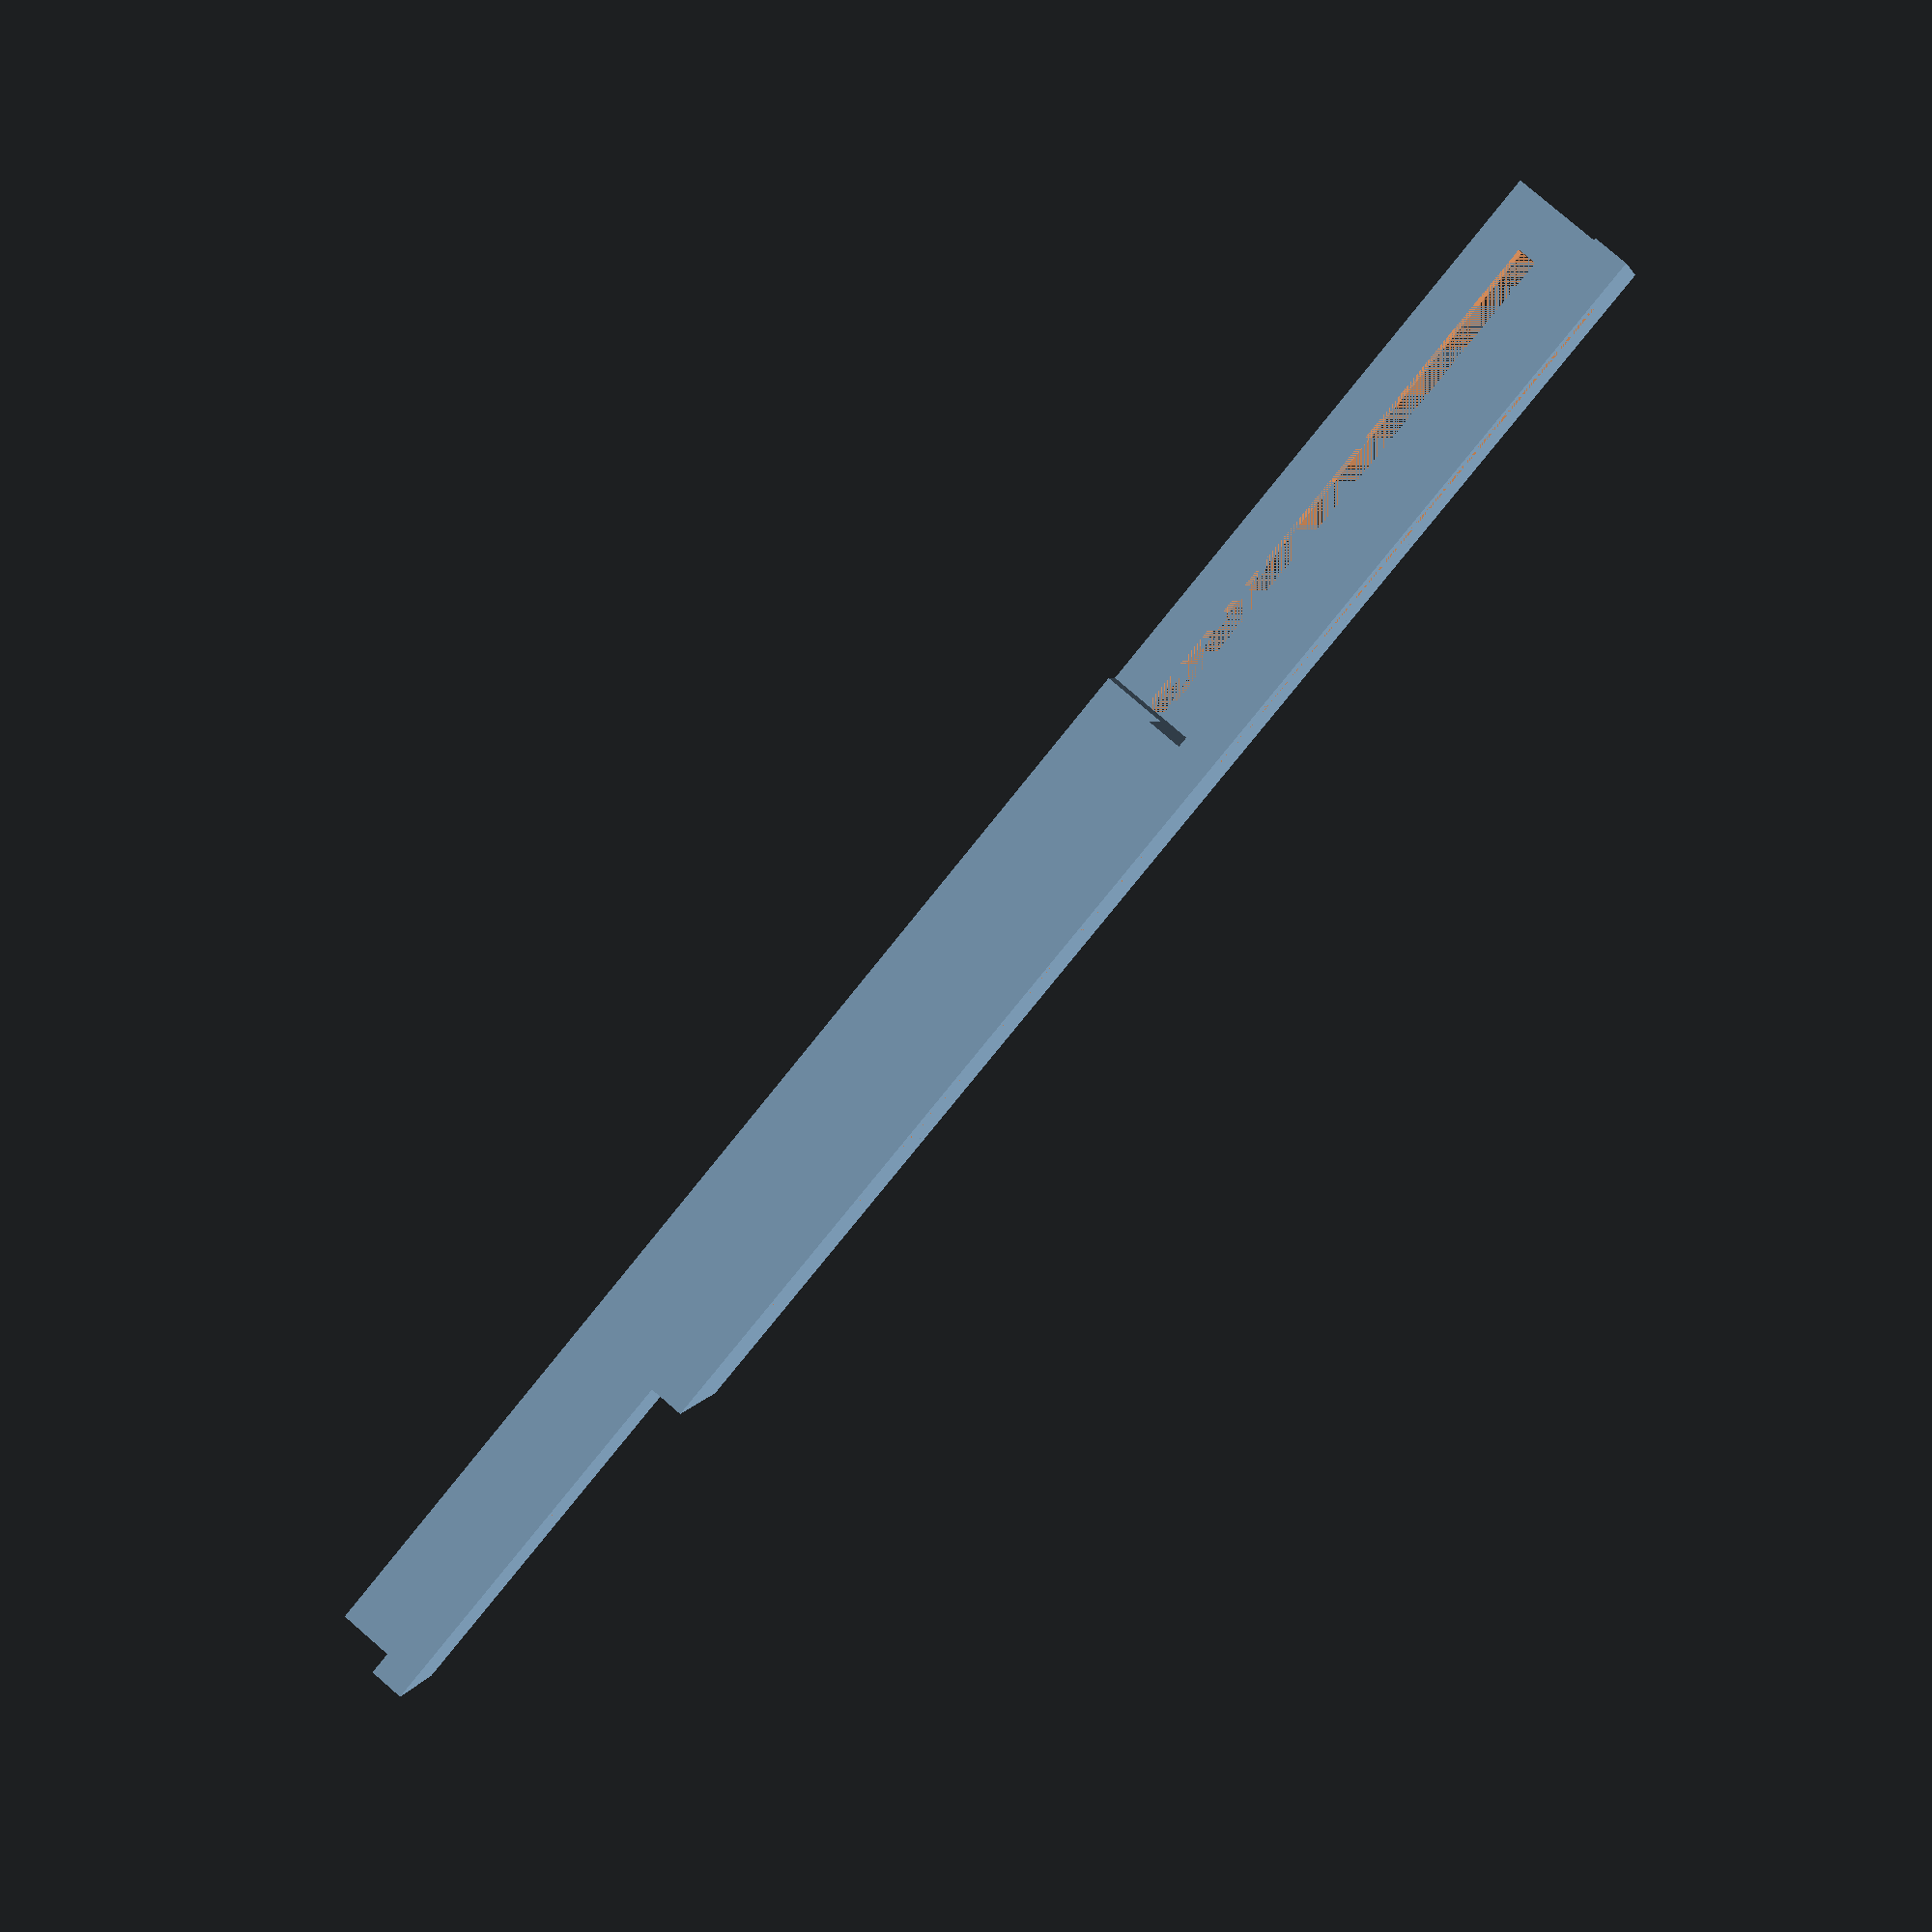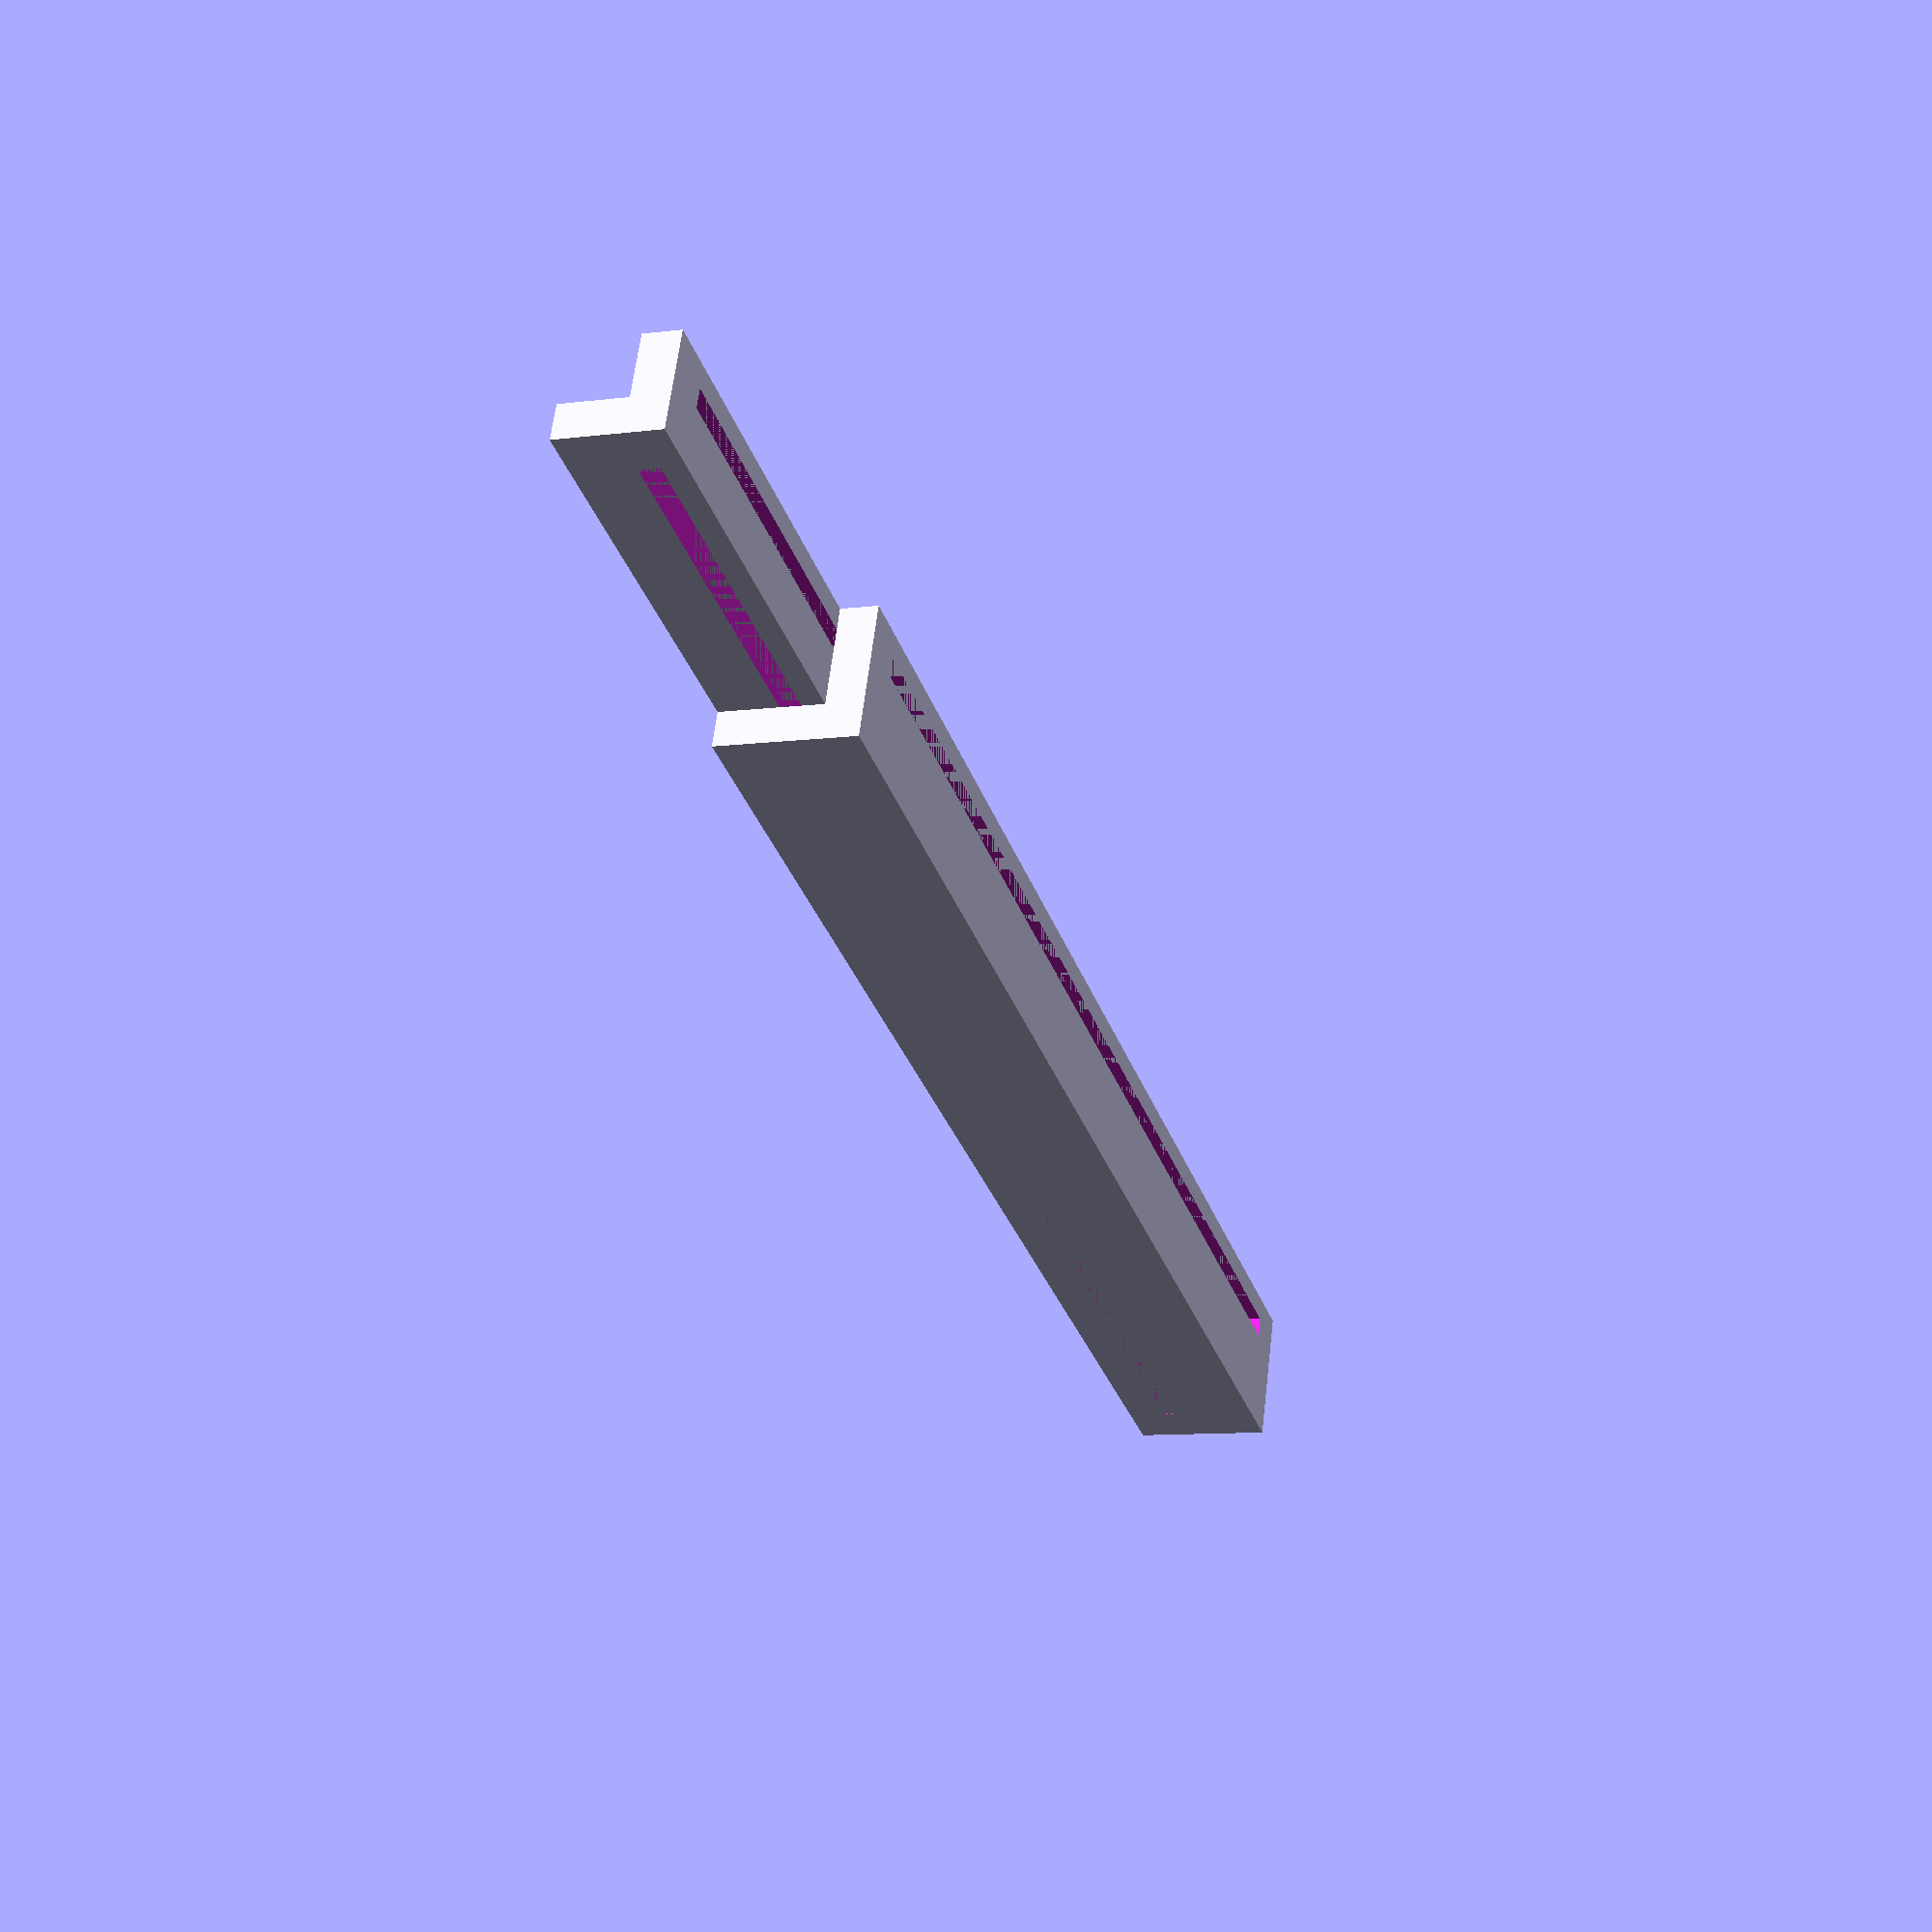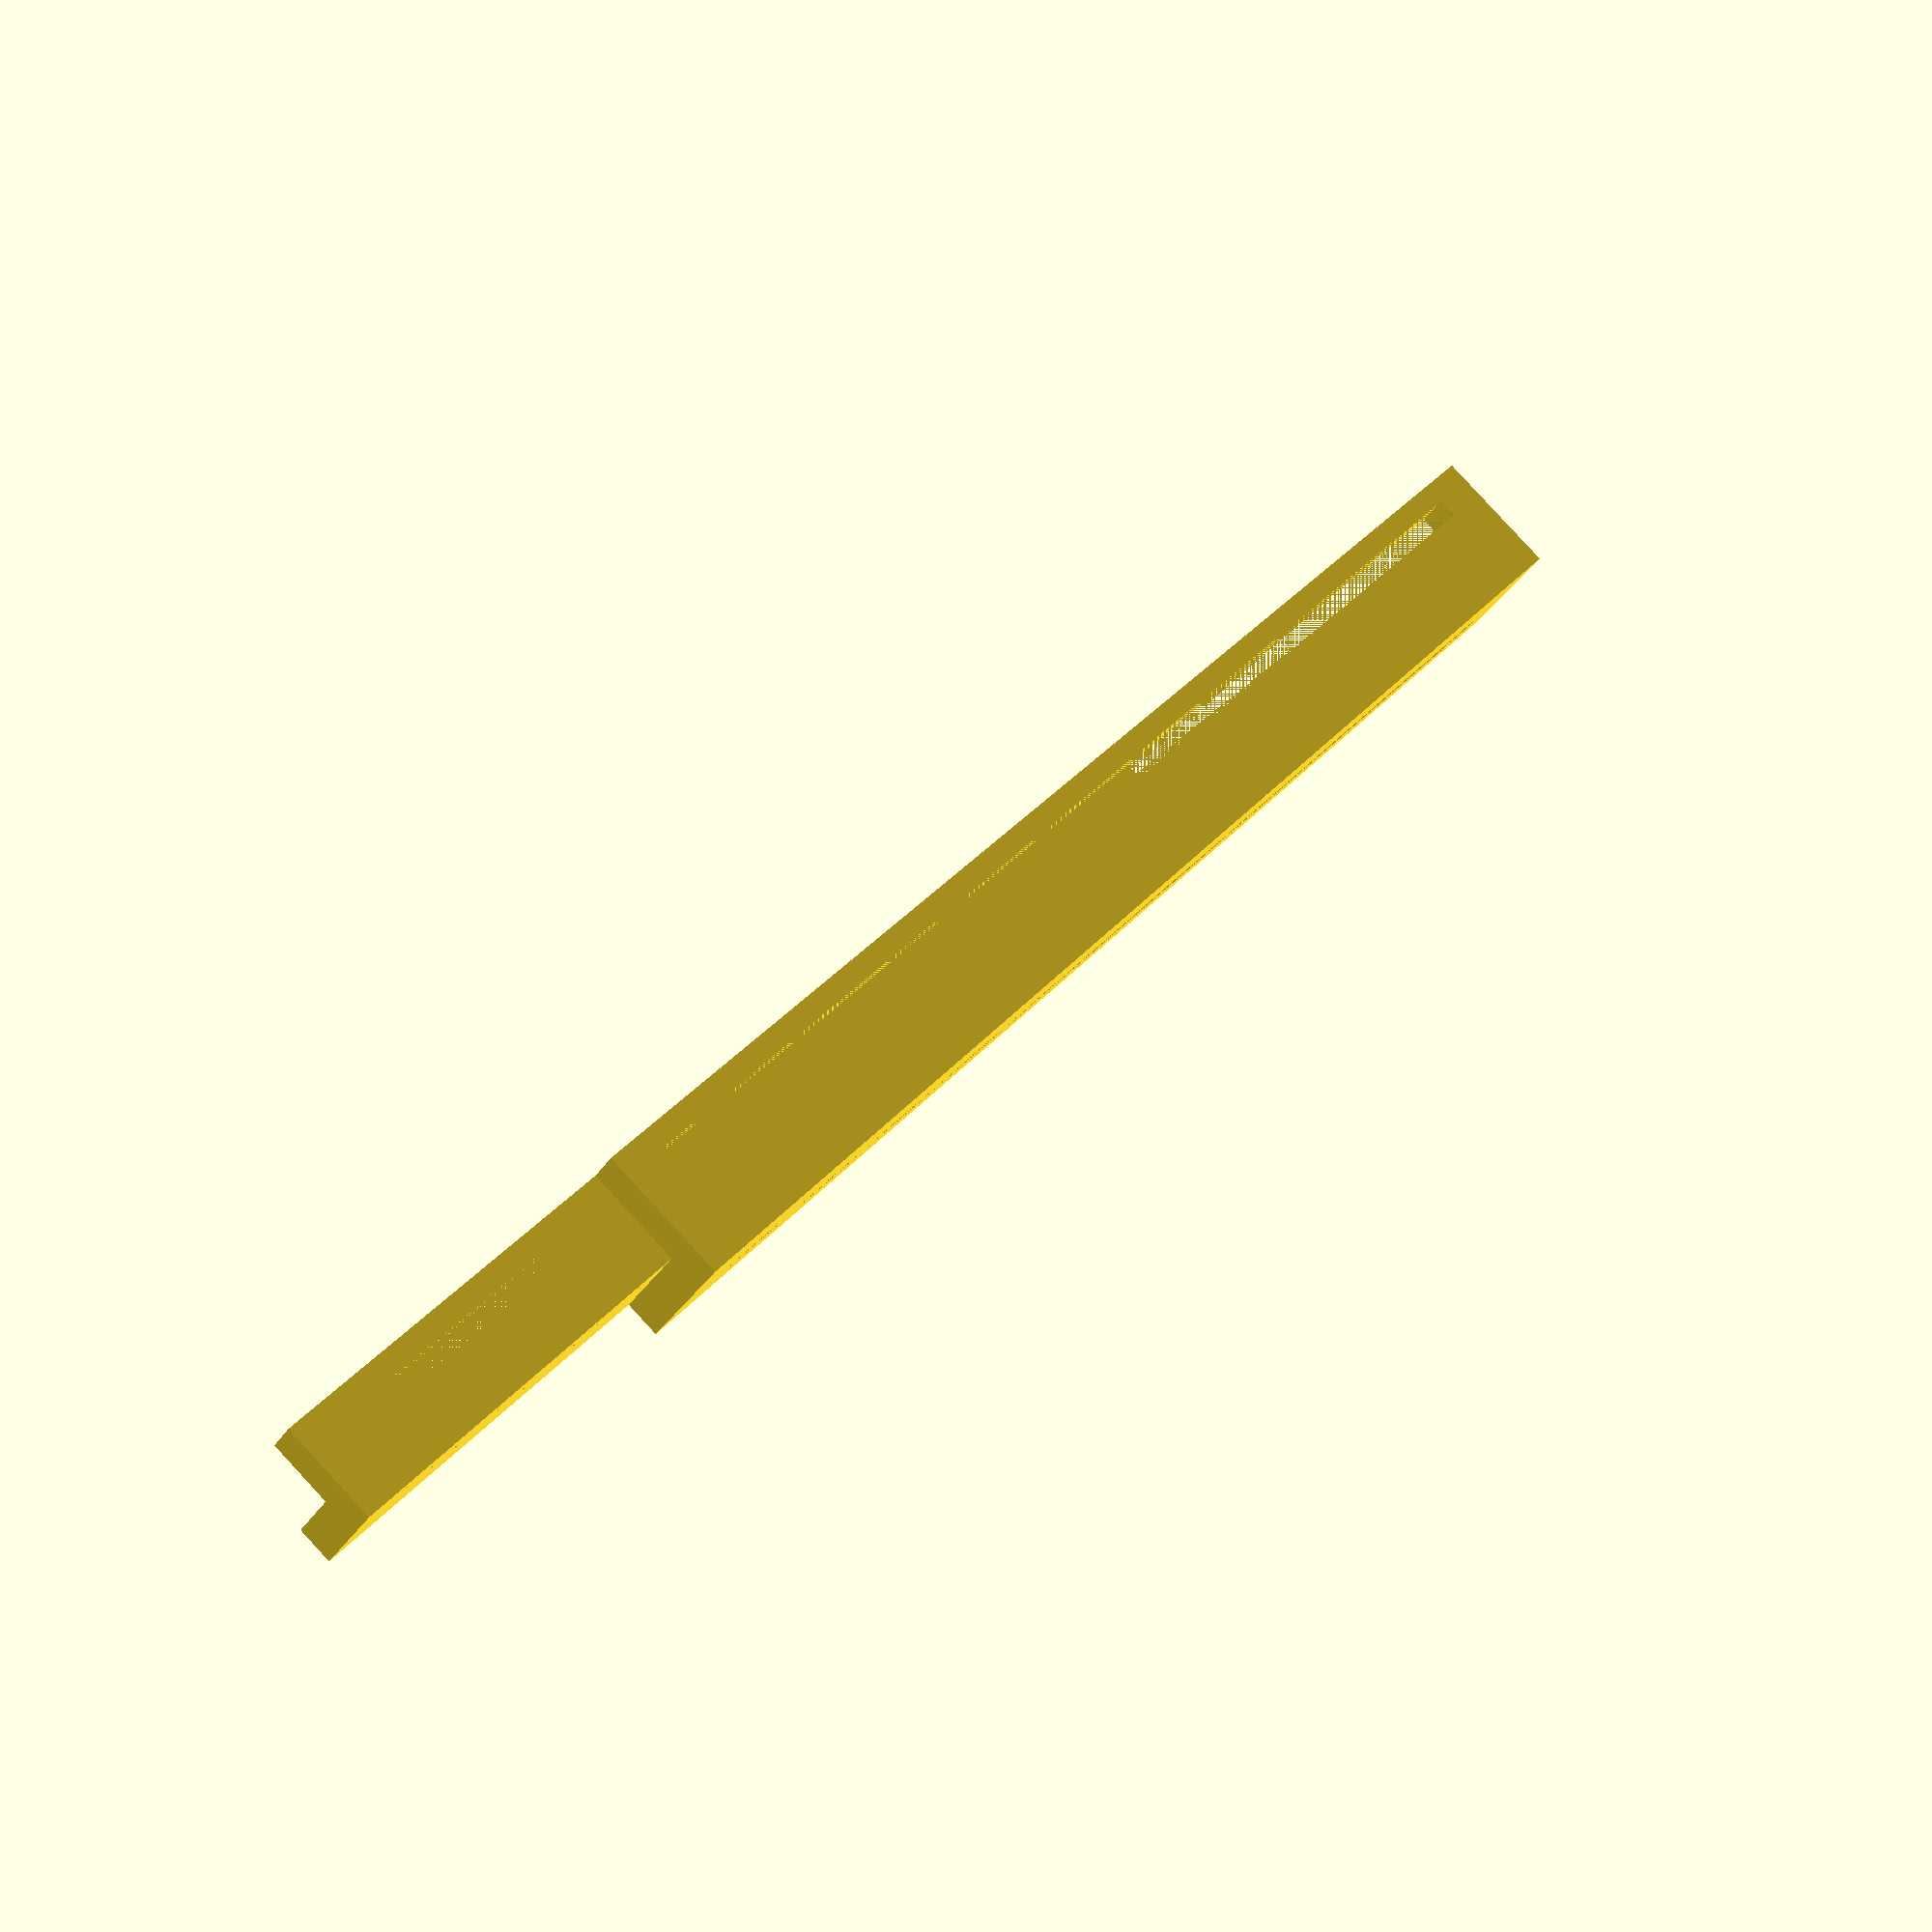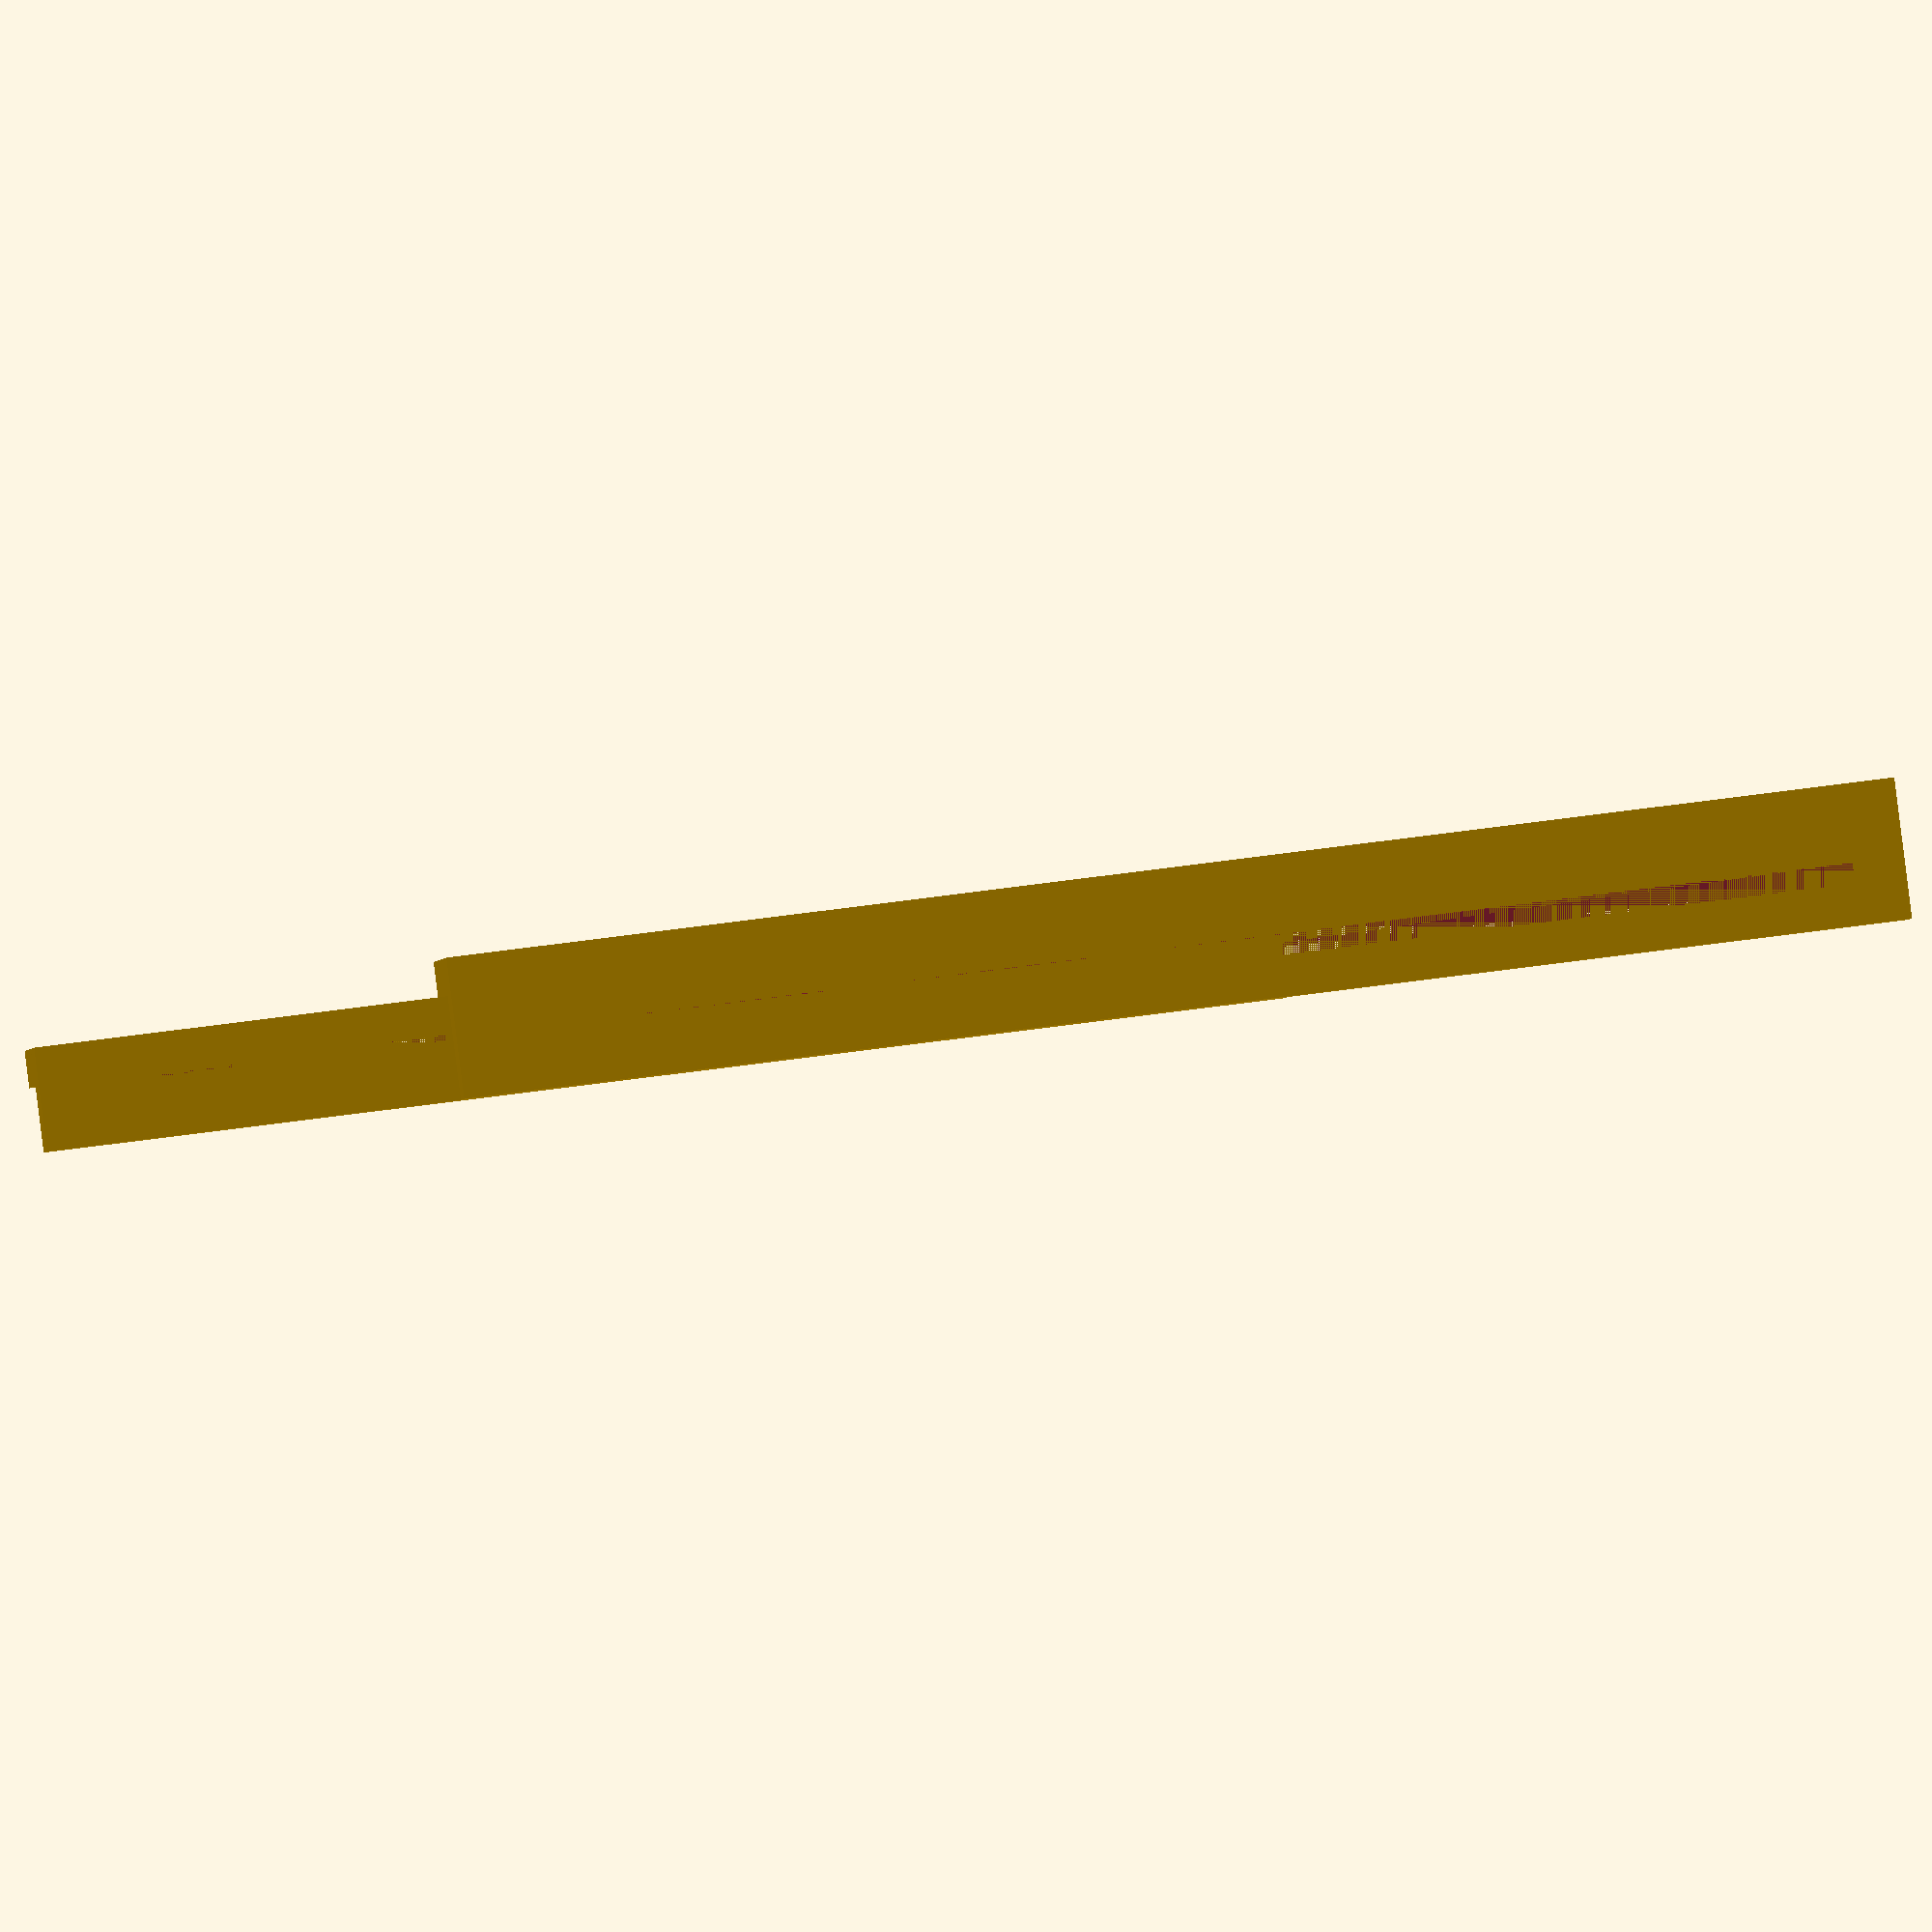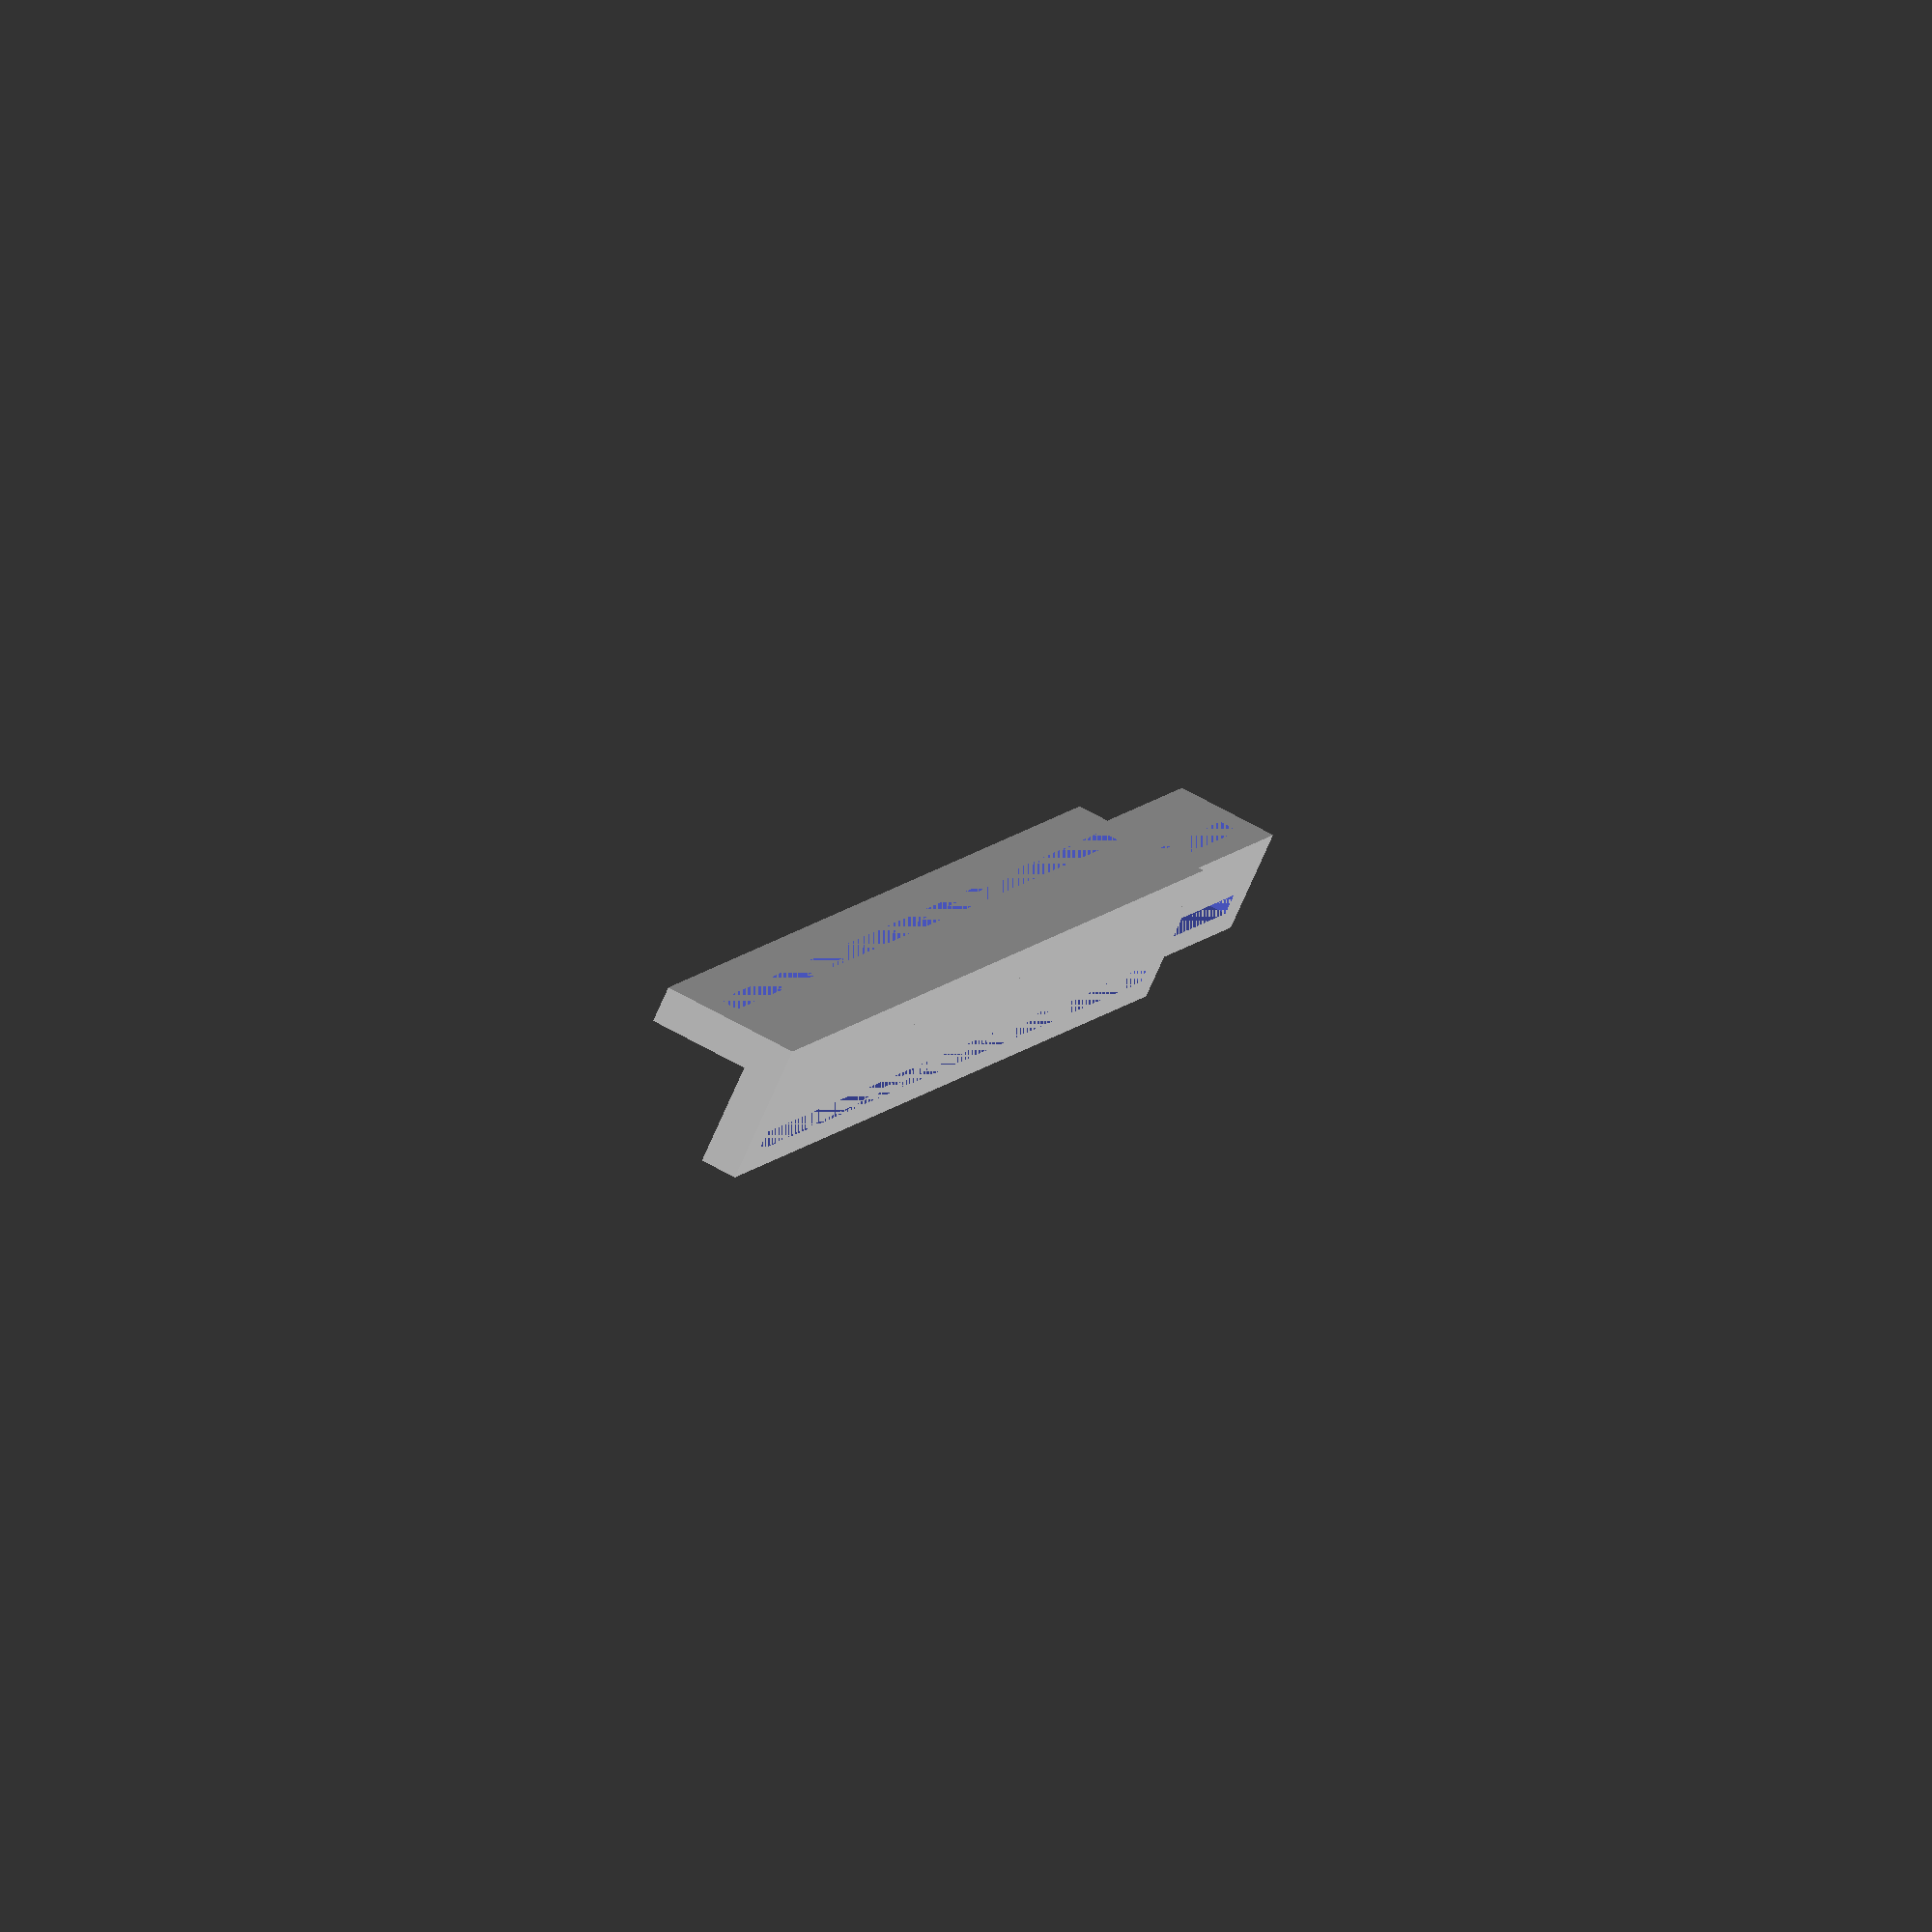
<openscad>
bottomLegHeight= 700;
topLegHeight= 600;

topLegAdjust=300;
bottomLegAdjust=0;

groove=10;
paddingGroove=50;

boardThickness=18;

bottomLegWidthInside=50;
bottomLegWidthOutside= bottomLegWidthInside + boardThickness;

topLegWidthInside= bottomLegWidthInside - boardThickness;
topLegWidthOutside= bottomLegWidthInside;


module legPos(x,y,z,rt)
{
    translate([x,y,z])
    rotate([0,0,rt])    
    leg();
}
module leg()
{
    translate([0,0,bottomLegAdjust])
    bottomLeg();
    
    translate([0,0,topLegAdjust])
    topLeg();
}

module bottomLeg()
{
    difference()
    {
        cube([boardThickness,bottomLegWidthInside,bottomLegHeight]);
        translate([0,bottomLegWidthInside/2 - groove/2 + boardThickness/2,paddingGroove/2])
        cube([boardThickness,groove,bottomLegHeight - paddingGroove]);        
    }

    translate([boardThickness,-boardThickness,0])
    rotate([0,0,90])
     difference()
    {
        cube([boardThickness,bottomLegWidthOutside,bottomLegHeight]);
        translate([0,bottomLegWidthInside/2 - groove/2 + boardThickness,paddingGroove/2])
        cube([boardThickness,groove,bottomLegHeight - paddingGroove]);        
    }
}

module topLeg()
{
    translate([0, 0, 0])
    rotate([0,0,90])
    difference()
    {
        cube([boardThickness,topLegWidthOutside,topLegHeight]);
        translate([0,topLegWidthInside/2 - groove/2,paddingGroove/2])
        cube([boardThickness,groove,topLegHeight - paddingGroove]);
    }
    
    translate([-boardThickness, boardThickness, 0])
    difference()
    {
        cube([boardThickness,topLegWidthInside,topLegHeight]);    
        translate([0,topLegWidthInside/2 - groove/2,paddingGroove/2])
        cube([boardThickness,groove,topLegHeight - paddingGroove]);
    }
}



legPos(x=0, y=0, z=0, rt=270);
//legPos(x=200, y=0, z=0, rt=0);
//legPos(x=0, y=200, z=0, rt=180);
//legPos(x=200, y=200, z=0, rt=90);
</openscad>
<views>
elev=77.3 azim=75.5 roll=141.4 proj=p view=solid
elev=32.0 azim=277.0 roll=17.3 proj=p view=wireframe
elev=141.6 azim=32.6 roll=143.7 proj=p view=solid
elev=307.3 azim=125.9 roll=81.1 proj=o view=wireframe
elev=352.6 azim=65.1 roll=196.3 proj=o view=solid
</views>
